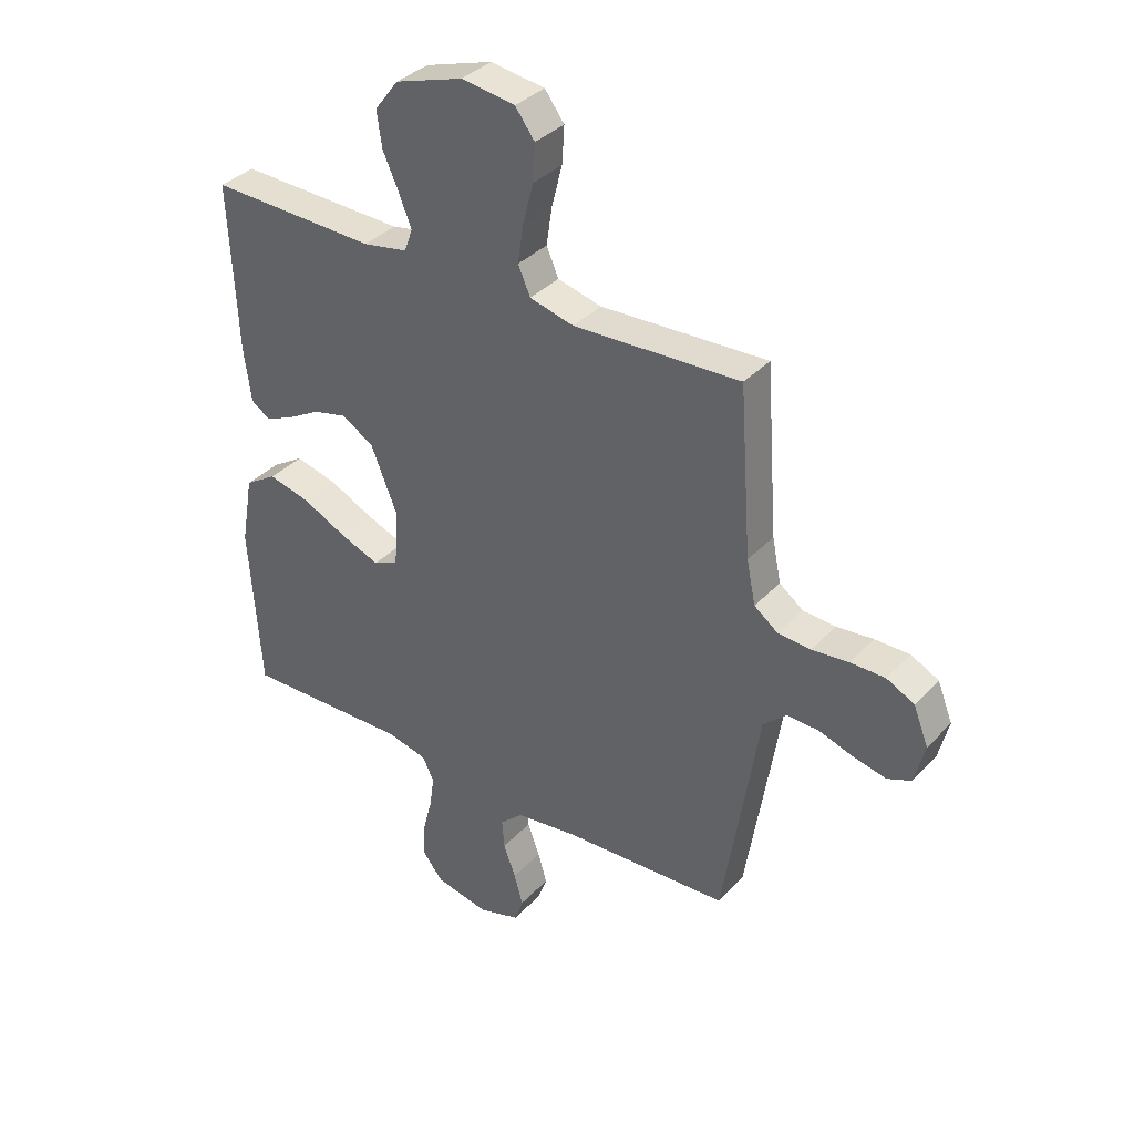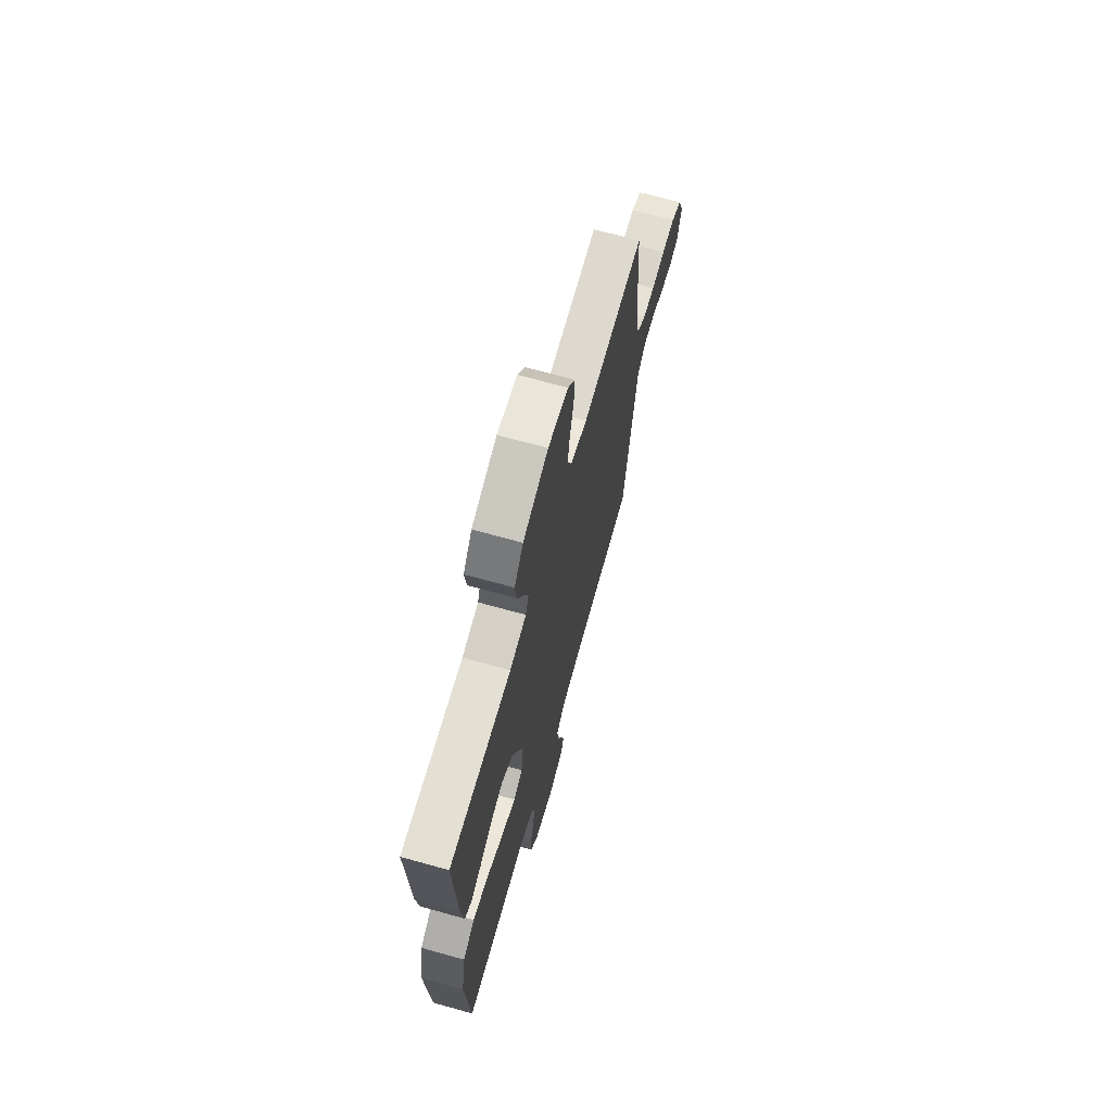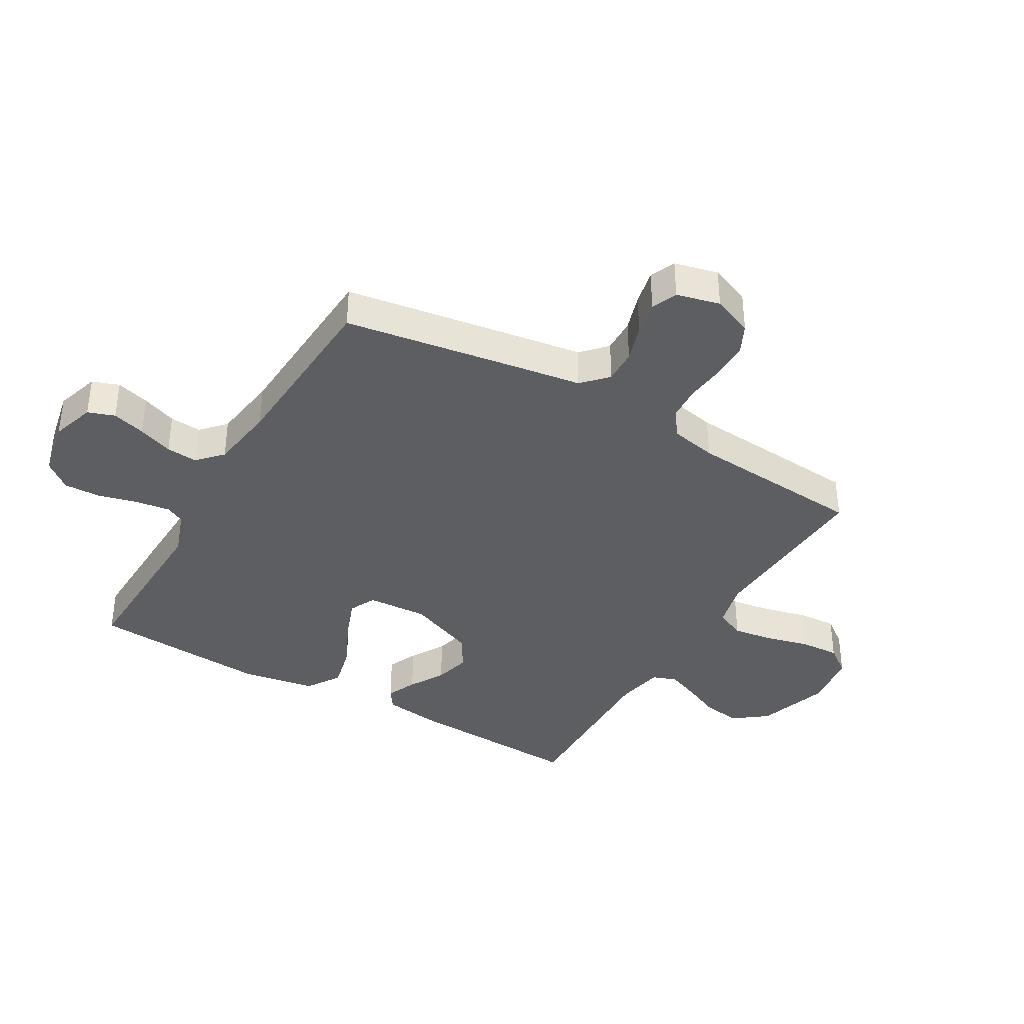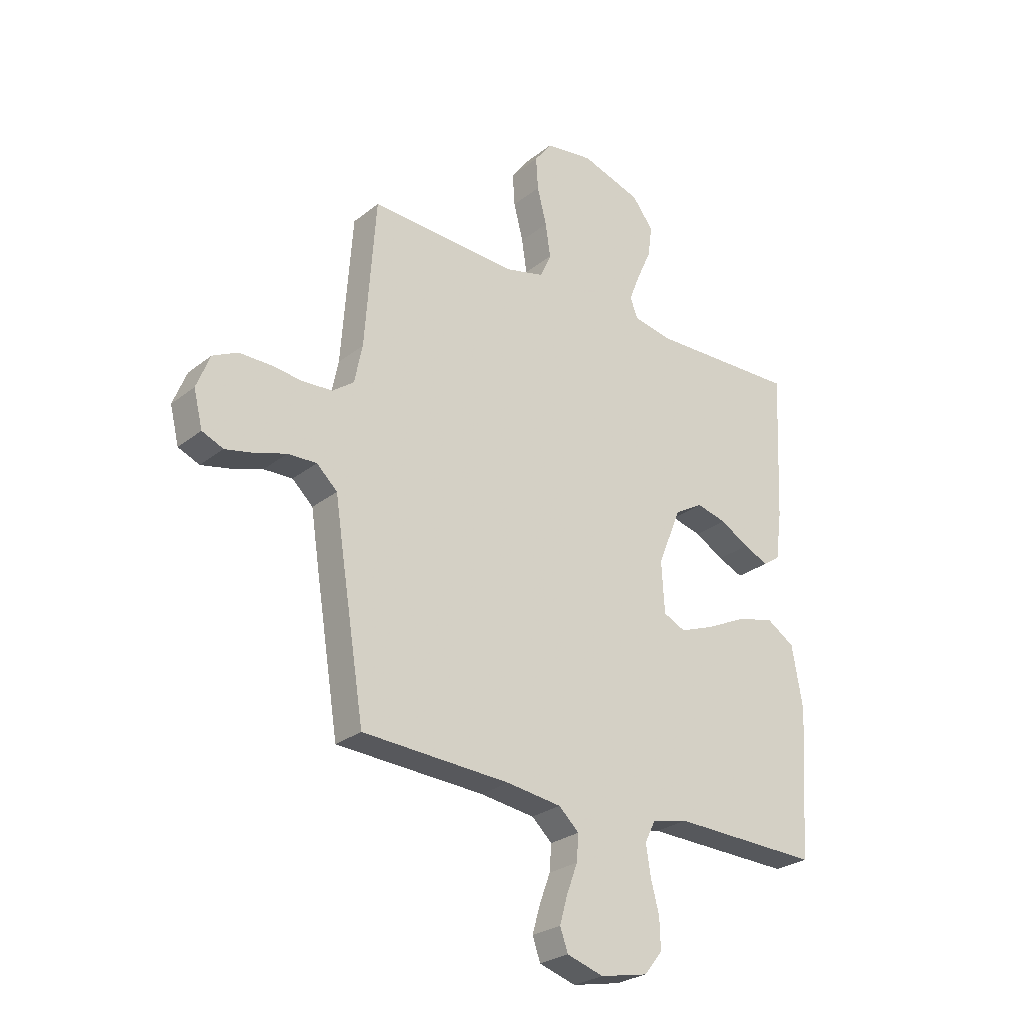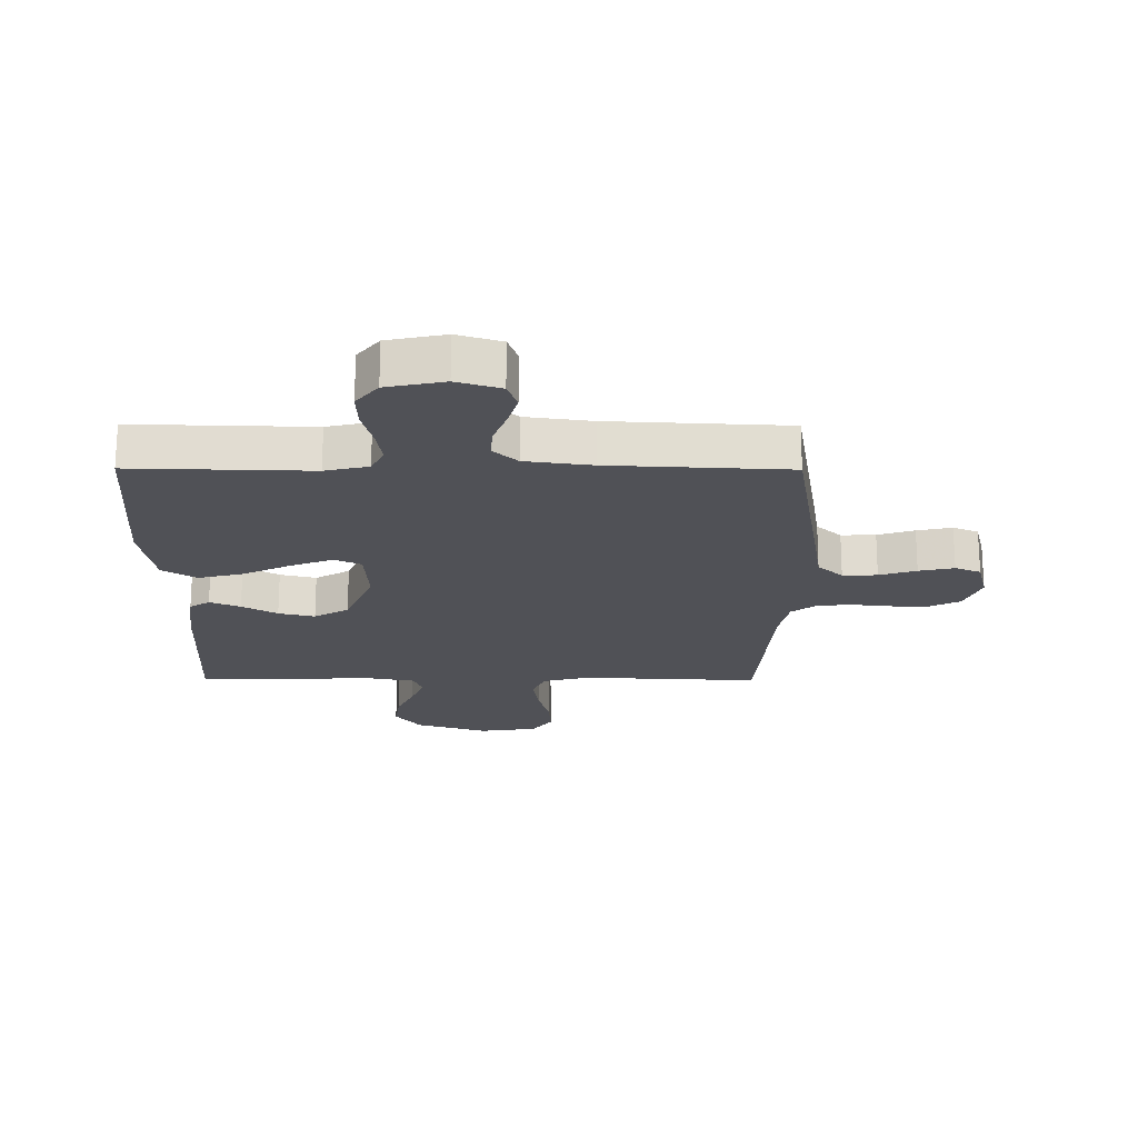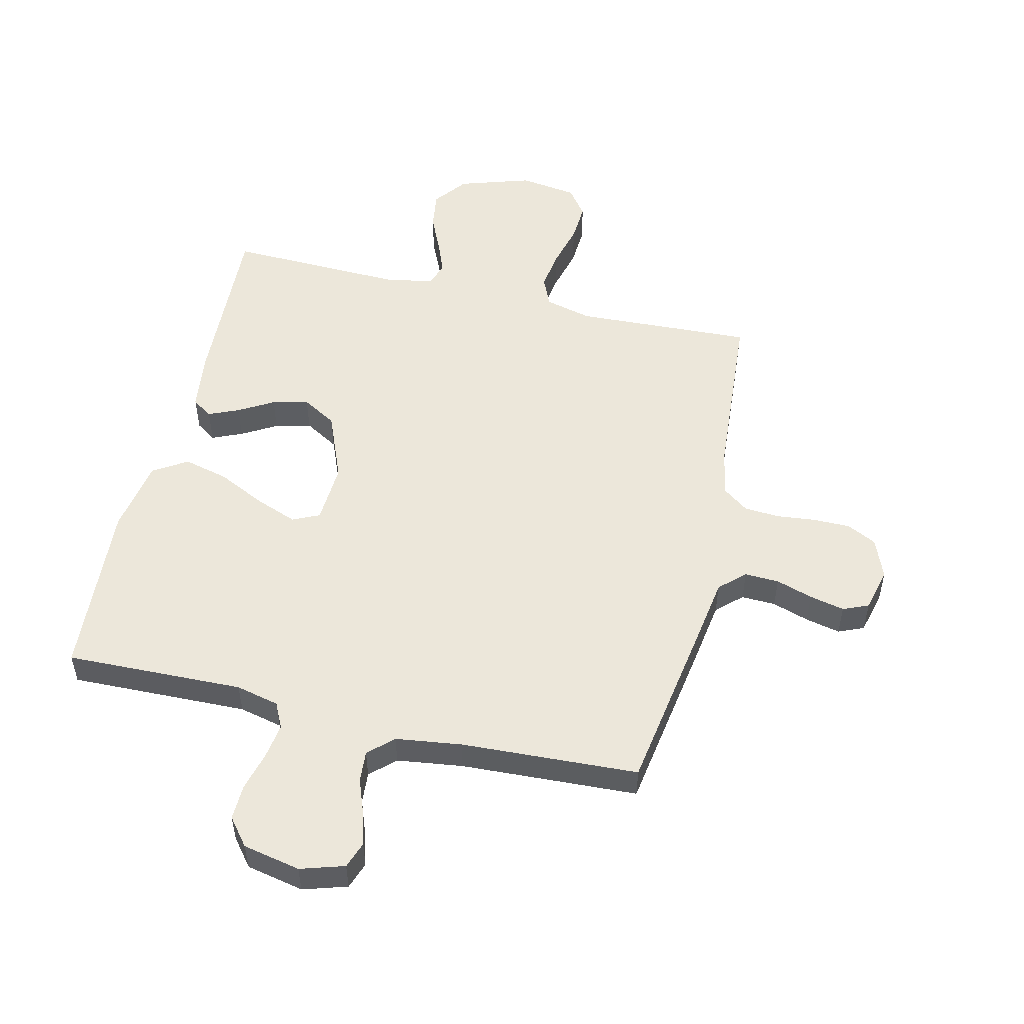
<metadata>
{"format":"obj","ext":"obj","renderer":"f3d","projection":"perspective","resolution":1024,"background":"white","views":[{"elev":35.9,"azim":-143.3,"up":"+Z"},{"elev":68.7,"azim":105.6,"up":"+Z"},{"elev":-37.8,"azim":-120.4,"up":"+Y"},{"elev":-26.8,"azim":-39.5,"up":"+Z"},{"elev":-20.4,"azim":179.7,"up":"+Y"},{"elev":52.5,"azim":-166.7,"up":"+Y"}]}
</metadata>
<code>
v -0.5 0.07 0.5
v -0.2 0.07 0.486
v -0.121 0.07 0.506
v -0.099 0.07 0.556
v -0.109 0.07 0.624
v -0.128 0.07 0.698
v -0.132 0.07 0.764
v -0.097 0.07 0.811
v 0 0.07 0.825
v 0.122 0.07 0.786
v 0.165 0.07 0.73
v 0.156 0.07 0.666
v 0.127 0.07 0.602
v 0.105 0.07 0.546
v 0.12 0.07 0.506
v 0.2 0.07 0.491
v 0.5 0.07 0.5
v 0.486 0.07 0.2
v 0.473 0.07 0.102
v 0.439 0.07 0.079
v 0.388 0.07 0.101
v 0.329 0.07 0.135
v 0.268 0.07 0.15
v 0.21 0.07 0.116
v 0.163 0.07 0
v 0.169 0.07 -0.103
v 0.214 0.07 -0.124
v 0.285 0.07 -0.097
v 0.365 0.07 -0.058
v 0.441 0.07 -0.039
v 0.498 0.07 -0.075
v 0.52 0.07 -0.2
v 0.5 0.07 -0.5
v 0.2 0.07 -0.492
v 0.127 0.07 -0.509
v 0.106 0.07 -0.552
v 0.115 0.07 -0.612
v 0.132 0.07 -0.677
v 0.134 0.07 -0.738
v 0.097 0.07 -0.784
v 0 0.07 -0.804
v -0.074 0.07 -0.781
v -0.09 0.07 -0.736
v -0.074 0.07 -0.68
v -0.052 0.07 -0.621
v -0.048 0.07 -0.568
v -0.089 0.07 -0.53
v -0.2 0.07 -0.515
v -0.5 0.07 -0.5
v -0.548 0.07 -0.2
v -0.564 0.07 -0.095
v -0.606 0.07 -0.056
v -0.664 0.07 -0.058
v -0.726 0.07 -0.078
v -0.785 0.07 -0.091
v -0.828 0.07 -0.073
v -0.846 0.07 0
v -0.819 0.07 0.068
v -0.769 0.07 0.093
v -0.706 0.07 0.093
v -0.64 0.07 0.086
v -0.581 0.07 0.09
v -0.538 0.07 0.122
v -0.522 0.07 0.2
v -0.5 0 0.5
v -0.2 0 0.486
v -0.121 0 0.506
v -0.099 0 0.556
v -0.109 0 0.624
v -0.128 0 0.698
v -0.132 0 0.764
v -0.097 0 0.811
v 0 0 0.825
v 0.122 0 0.786
v 0.165 0 0.73
v 0.156 0 0.666
v 0.127 0 0.602
v 0.105 0 0.546
v 0.12 0 0.506
v 0.2 0 0.491
v 0.5 0 0.5
v 0.486 0 0.2
v 0.473 0 0.102
v 0.439 0 0.079
v 0.388 0 0.101
v 0.329 0 0.135
v 0.268 0 0.15
v 0.21 0 0.116
v 0.163 0 0
v 0.169 0 -0.103
v 0.214 0 -0.124
v 0.285 0 -0.097
v 0.365 0 -0.058
v 0.441 0 -0.039
v 0.498 0 -0.075
v 0.52 0 -0.2
v 0.5 0 -0.5
v 0.2 0 -0.492
v 0.127 0 -0.509
v 0.106 0 -0.552
v 0.115 0 -0.612
v 0.132 0 -0.677
v 0.134 0 -0.738
v 0.097 0 -0.784
v 0 0 -0.804
v -0.074 0 -0.781
v -0.09 0 -0.736
v -0.074 0 -0.68
v -0.052 0 -0.621
v -0.048 0 -0.568
v -0.089 0 -0.53
v -0.2 0 -0.515
v -0.5 0 -0.5
v -0.548 0 -0.2
v -0.564 0 -0.095
v -0.606 0 -0.056
v -0.664 0 -0.058
v -0.726 0 -0.078
v -0.785 0 -0.091
v -0.828 0 -0.073
v -0.846 0 0
v -0.819 0 0.068
v -0.769 0 0.093
v -0.706 0 0.093
v -0.64 0 0.086
v -0.581 0 0.09
v -0.538 0 0.122
v -0.522 0 0.2
f 58 59 60 61
f 58 61 62
f 57 58 62
f 56 57 62
f 53 54 55 56
f 53 56 62
f 52 53 62 63
f 48 49 50 51
f 47 48 51
f 47 51 52 63
f 42 43 44 45
f 40 41 42 45
f 40 45 46
f 37 38 39 40
f 36 37 40 46
f 35 36 46 47
f 31 32 33 34
f 28 29 30 31
f 27 28 31 34
f 26 27 34 35
f 19 20 21 22
f 19 22 23
f 16 17 18 19
f 15 16 19 23
f 10 11 12 13
f 10 13 14
f 9 10 14
f 8 9 14 15
f 5 6 7 8
f 4 5 8 15
f 64 1 2
f 64 2 3
f 63 64 3
f 47 63 3
f 25 26 35 47
f 24 25 47 3
f 15 23 24
f 3 4 15 24
f 125 124 123 122
f 126 125 122
f 126 122 121
f 126 121 120
f 120 119 118 117
f 126 120 117
f 127 126 117 116
f 115 114 113 112
f 115 112 111
f 127 116 115 111
f 109 108 107 106
f 109 106 105 104
f 110 109 104
f 104 103 102 101
f 110 104 101 100
f 111 110 100 99
f 98 97 96 95
f 95 94 93 92
f 98 95 92 91
f 99 98 91 90
f 86 85 84 83
f 87 86 83
f 83 82 81 80
f 87 83 80 79
f 77 76 75 74
f 78 77 74
f 78 74 73
f 79 78 73 72
f 72 71 70 69
f 79 72 69 68
f 66 65 128
f 67 66 128
f 67 128 127
f 67 127 111
f 111 99 90 89
f 67 111 89 88
f 88 87 79
f 88 79 68 67
f 1 65 66 2
f 2 66 67 3
f 3 67 68 4
f 4 68 69 5
f 5 69 70 6
f 6 70 71 7
f 7 71 72 8
f 8 72 73 9
f 9 73 74 10
f 10 74 75 11
f 11 75 76 12
f 12 76 77 13
f 13 77 78 14
f 14 78 79 15
f 15 79 80 16
f 16 80 81 17
f 17 81 82 18
f 18 82 83 19
f 19 83 84 20
f 20 84 85 21
f 21 85 86 22
f 22 86 87 23
f 23 87 88 24
f 24 88 89 25
f 25 89 90 26
f 26 90 91 27
f 27 91 92 28
f 28 92 93 29
f 29 93 94 30
f 30 94 95 31
f 31 95 96 32
f 32 96 97 33
f 33 97 98 34
f 34 98 99 35
f 35 99 100 36
f 36 100 101 37
f 37 101 102 38
f 38 102 103 39
f 39 103 104 40
f 40 104 105 41
f 41 105 106 42
f 42 106 107 43
f 43 107 108 44
f 44 108 109 45
f 45 109 110 46
f 46 110 111 47
f 47 111 112 48
f 48 112 113 49
f 49 113 114 50
f 50 114 115 51
f 51 115 116 52
f 52 116 117 53
f 53 117 118 54
f 54 118 119 55
f 55 119 120 56
f 56 120 121 57
f 57 121 122 58
f 58 122 123 59
f 59 123 124 60
f 60 124 125 61
f 61 125 126 62
f 62 126 127 63
f 63 127 128 64
f 64 128 65 1

</code>
